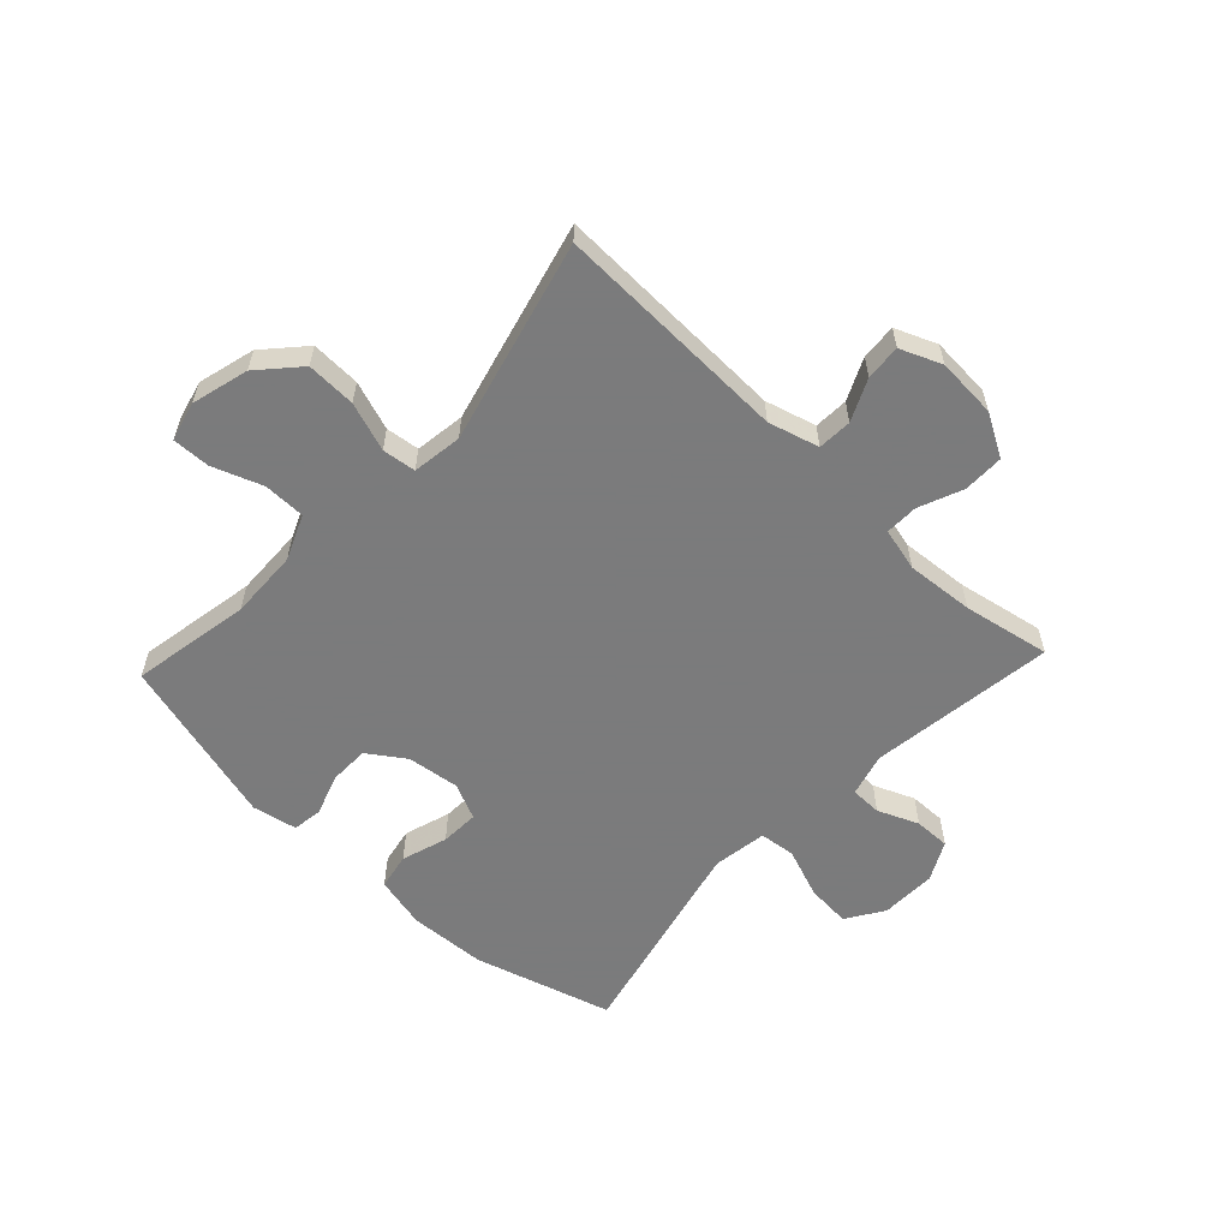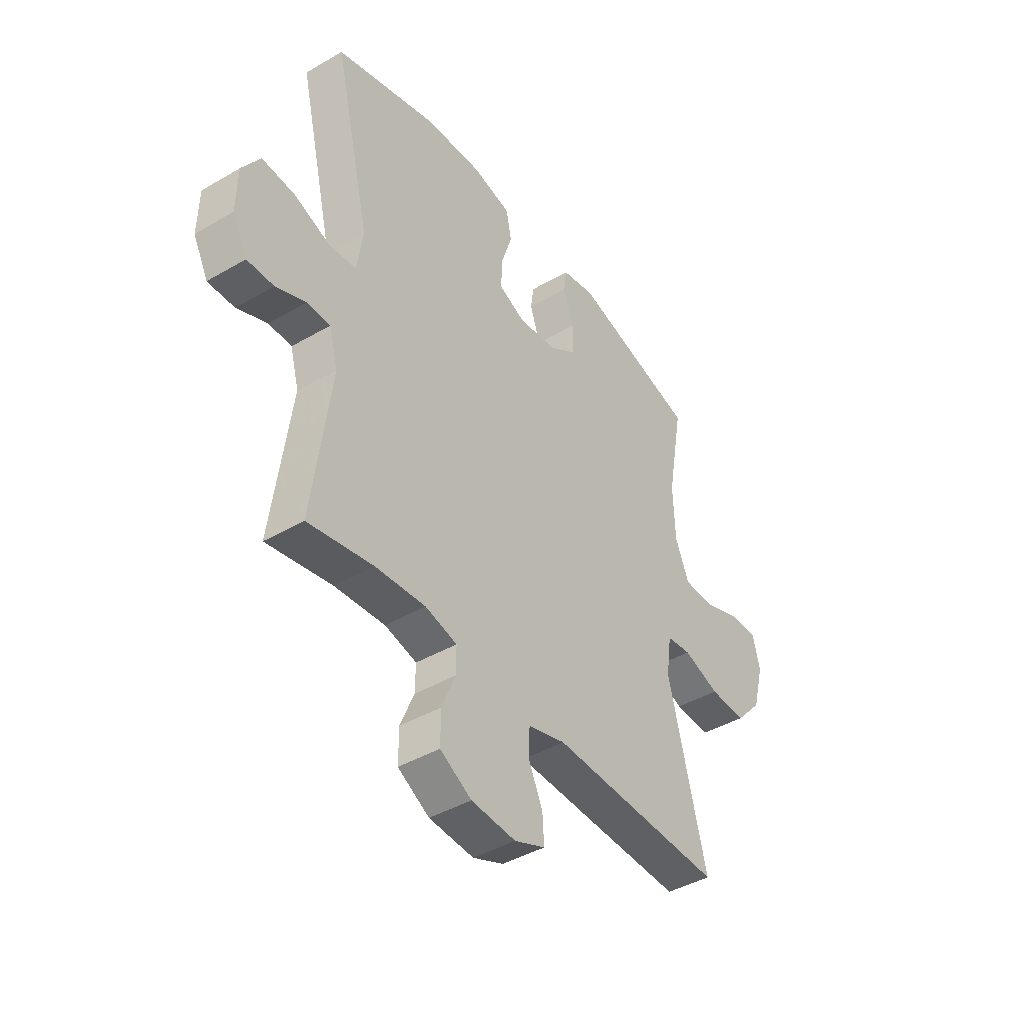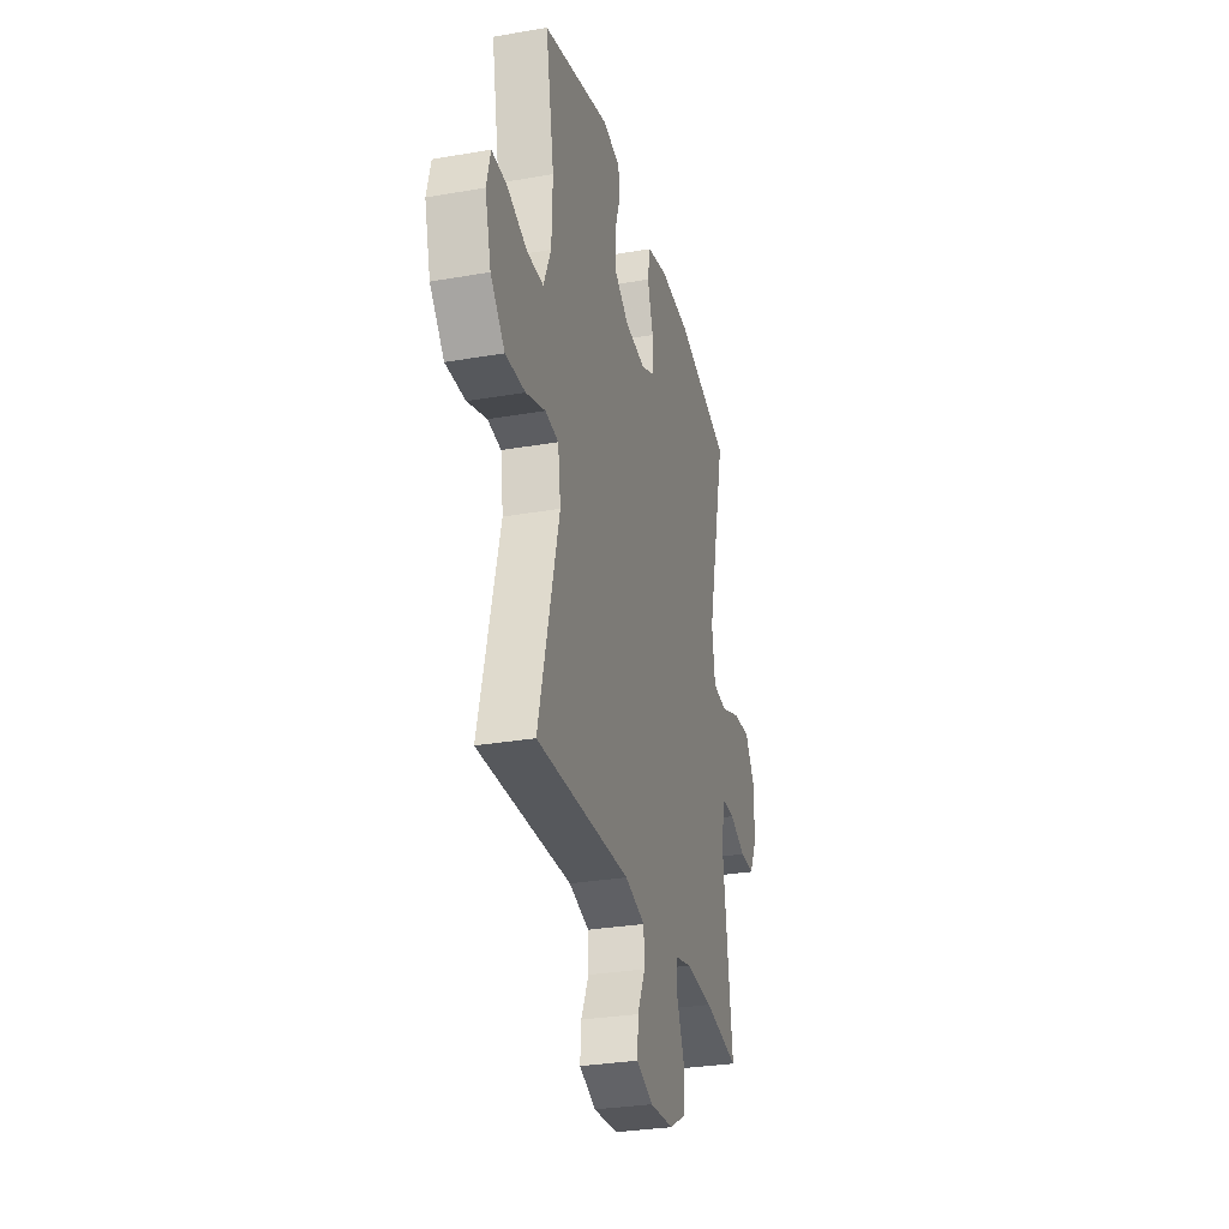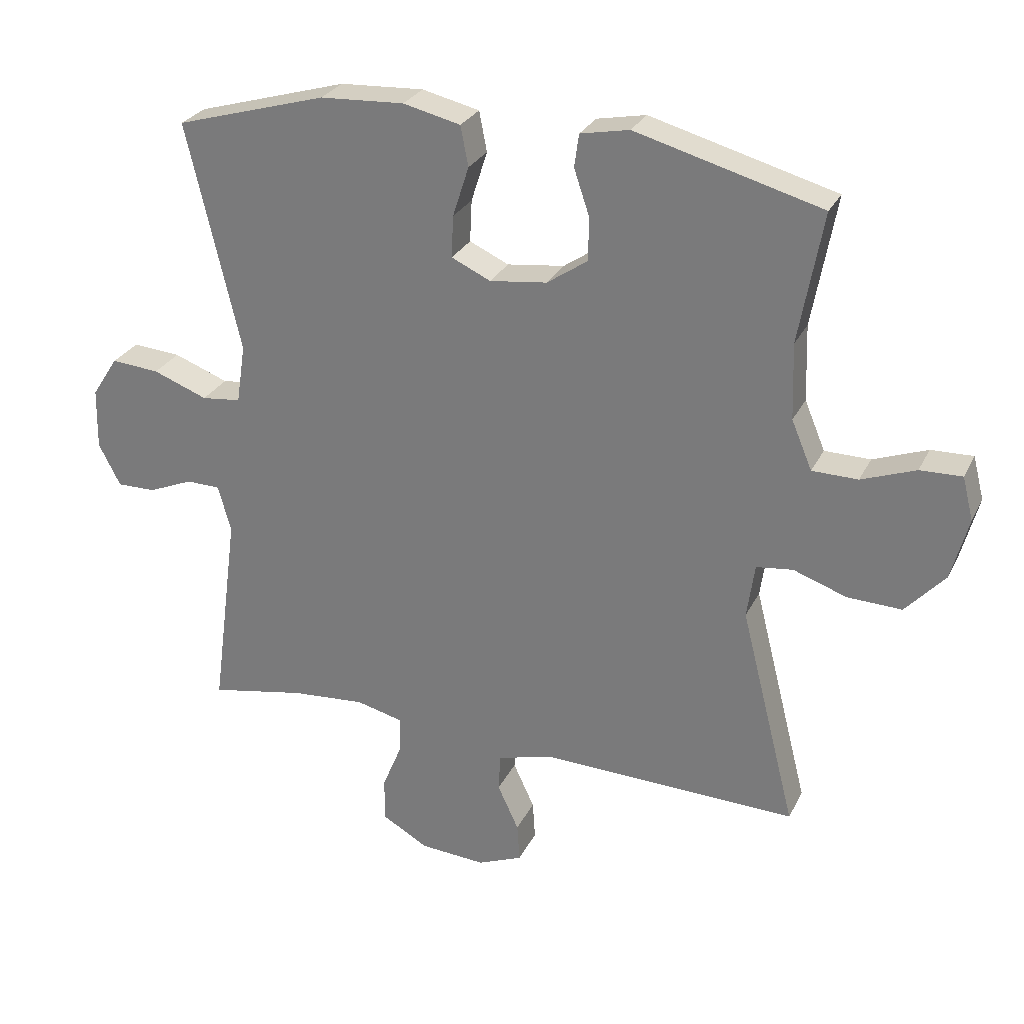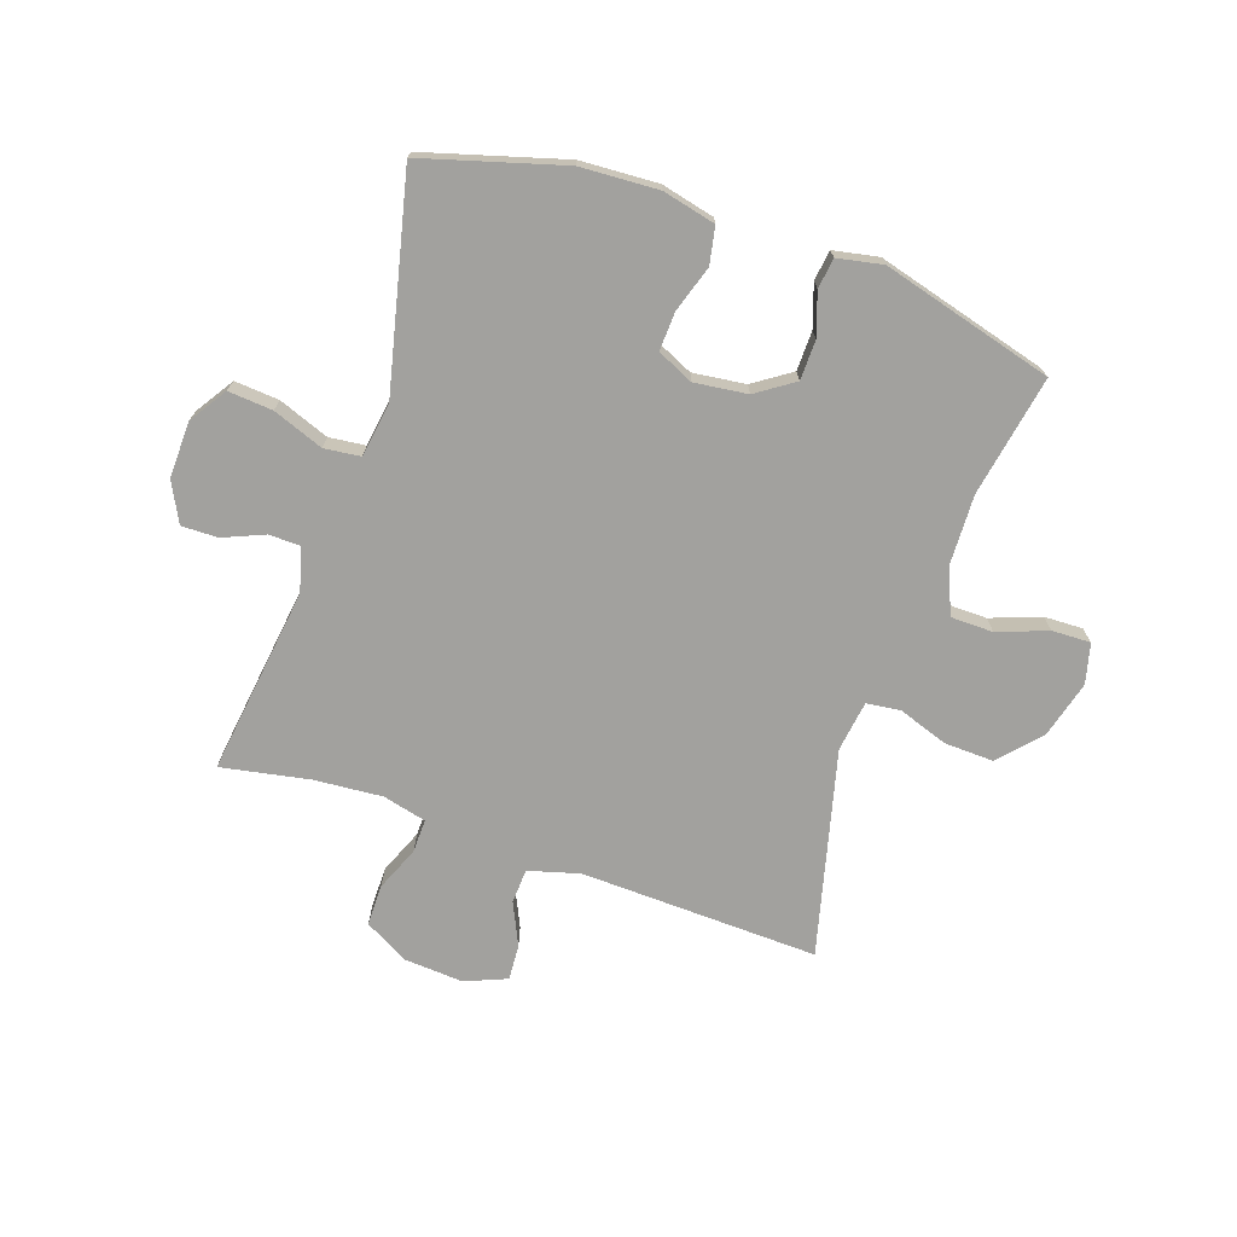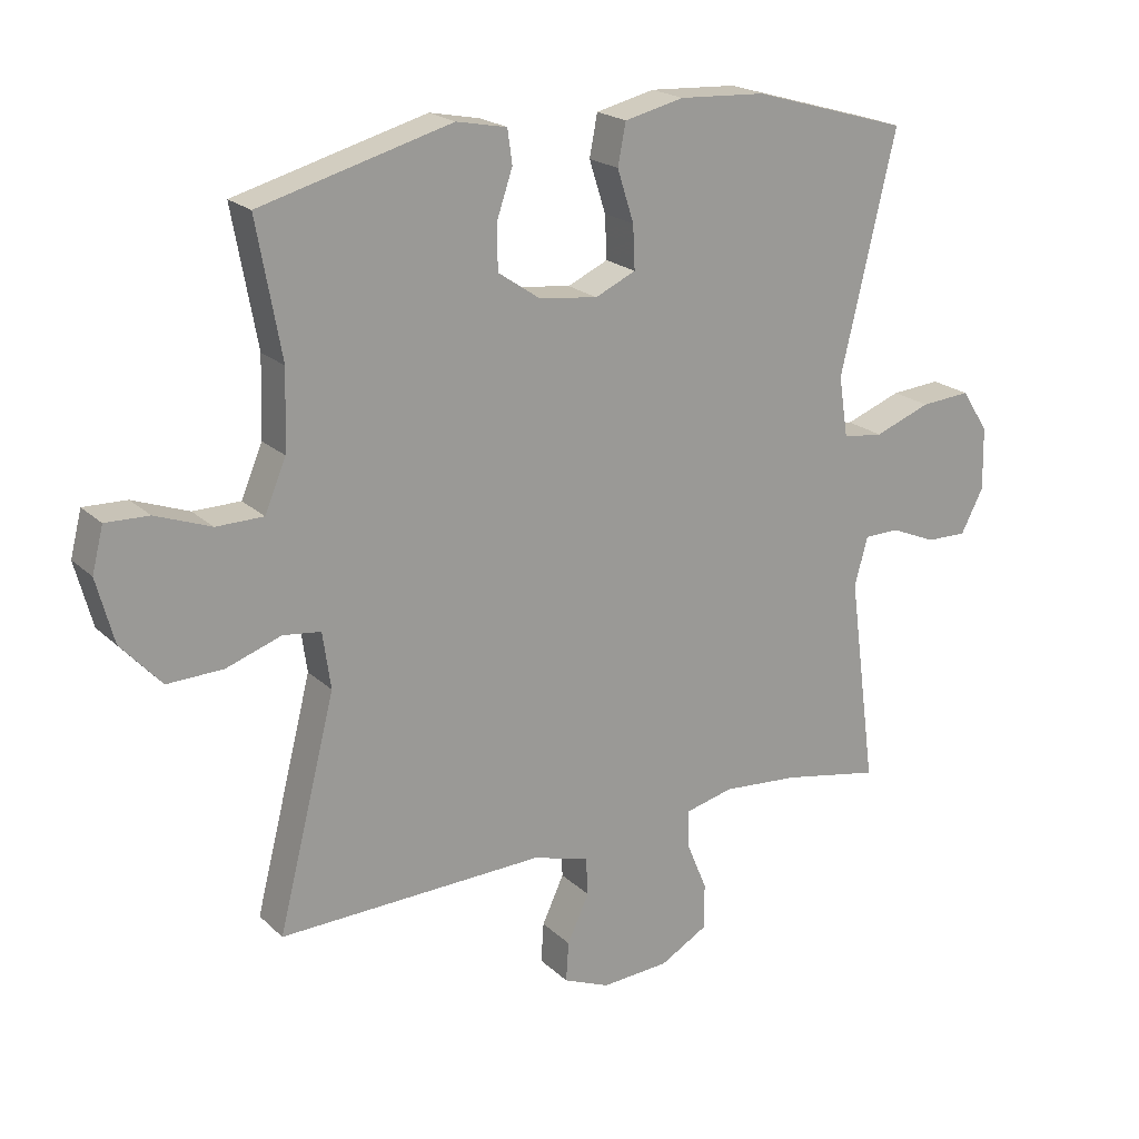
<metadata>
{"format":"obj","ext":"obj","renderer":"f3d","projection":"perspective","resolution":1024,"background":"white","views":[{"elev":-58.4,"azim":136.8,"up":"+Y"},{"elev":-42.5,"azim":-55.1,"up":"+Z"},{"elev":-29.8,"azim":104.3,"up":"+Z"},{"elev":27.7,"azim":21.9,"up":"+Z"},{"elev":-72.1,"azim":-18.9,"up":"+Y"},{"elev":20.5,"azim":148.1,"up":"+Z"}]}
</metadata>
<code>
v -0.5 0.07 -0.5
v -0.458 0.07 -0.184
v -0.478 0.07 -0.111
v -0.531 0.07 -0.11
v -0.6 0.07 -0.139
v -0.661 0.07 -0.14
v -0.695 0.07 -0.074
v -0.693 0.07 0.021
v -0.652 0.07 0.084
v -0.577 0.07 0.078
v -0.492 0.07 0.046
v -0.431 0.07 0.053
v -0.417 0.07 0.145
v -0.5 0.07 0.5
v -0.265 0.07 0.568
v -0.134 0.07 0.575
v -0.045 0.07 0.554
v -0.033 0.07 0.492
v -0.058 0.07 0.414
v -0.061 0.07 0.349
v 0 0.07 0.321
v 0.089 0.07 0.332
v 0.152 0.07 0.375
v 0.153 0.07 0.442
v 0.129 0.07 0.513
v 0.136 0.07 0.564
v 0.212 0.07 0.579
v 0.5 0.07 0.5
v 0.463 0.07 0.297
v 0.467 0.07 0.179
v 0.499 0.07 0.103
v 0.57 0.07 0.102
v 0.654 0.07 0.133
v 0.719 0.07 0.135
v 0.736 0.07 0.068
v 0.71 0.07 -0.029
v 0.649 0.07 -0.096
v 0.565 0.07 -0.093
v 0.482 0.07 -0.064
v 0.425 0.07 -0.071
v 0.413 0.07 -0.156
v 0.5 0.07 -0.5
v 0.1 0.07 -0.487
v 0.014 0.07 -0.511
v 0.011 0.07 -0.569
v 0.044 0.07 -0.64
v 0.048 0.07 -0.7
v -0.022 0.07 -0.729
v -0.124 0.07 -0.722
v -0.196 0.07 -0.681
v -0.196 0.07 -0.612
v -0.165 0.07 -0.537
v -0.164 0.07 -0.481
v -0.237 0.07 -0.463
v -0.352 0.07 -0.472
v -0.5 0 -0.5
v -0.458 0 -0.184
v -0.478 0 -0.111
v -0.531 0 -0.11
v -0.6 0 -0.139
v -0.661 0 -0.14
v -0.695 0 -0.074
v -0.693 0 0.021
v -0.652 0 0.084
v -0.577 0 0.078
v -0.492 0 0.046
v -0.431 0 0.053
v -0.417 0 0.145
v -0.5 0 0.5
v -0.265 0 0.568
v -0.134 0 0.575
v -0.045 0 0.554
v -0.033 0 0.492
v -0.058 0 0.414
v -0.061 0 0.349
v 0 0 0.321
v 0.089 0 0.332
v 0.152 0 0.375
v 0.153 0 0.442
v 0.129 0 0.513
v 0.136 0 0.564
v 0.212 0 0.579
v 0.5 0 0.5
v 0.463 0 0.297
v 0.467 0 0.179
v 0.499 0 0.103
v 0.57 0 0.102
v 0.654 0 0.133
v 0.719 0 0.135
v 0.736 0 0.068
v 0.71 0 -0.029
v 0.649 0 -0.096
v 0.565 0 -0.093
v 0.482 0 -0.064
v 0.425 0 -0.071
v 0.413 0 -0.156
v 0.5 0 -0.5
v 0.1 0 -0.487
v 0.014 0 -0.511
v 0.011 0 -0.569
v 0.044 0 -0.64
v 0.048 0 -0.7
v -0.022 0 -0.729
v -0.124 0 -0.722
v -0.196 0 -0.681
v -0.196 0 -0.612
v -0.165 0 -0.537
v -0.164 0 -0.481
v -0.237 0 -0.463
v -0.352 0 -0.472
f 50 51 52
f 49 50 52
f 48 49 52
f 47 48 52
f 46 47 52
f 45 46 52
f 44 45 52 53
f 43 44 53 54
f 41 42 43 54
f 37 38 39
f 36 37 39
f 35 36 39
f 34 35 39
f 33 34 39
f 32 33 39
f 31 32 39 40
f 30 31 40
f 29 30 40
f 27 28 29
f 26 27 29
f 25 26 29
f 24 25 29
f 29 40 41
f 24 29 41
f 23 24 41
f 17 18 19
f 16 17 19
f 15 16 19
f 14 15 19
f 13 14 19
f 12 13 19 20
f 9 10 11
f 8 9 11
f 7 8 11
f 6 7 11
f 5 6 11
f 4 5 11
f 3 4 11 12
f 12 20 21
f 3 12 21
f 2 3 21
f 41 54 55
f 23 41 55
f 22 23 55
f 21 22 55
f 2 21 55
f 1 2 55
f 107 106 105
f 107 105 104
f 107 104 103
f 107 103 102
f 107 102 101
f 107 101 100
f 108 107 100 99
f 109 108 99 98
f 109 98 97 96
f 94 93 92
f 94 92 91
f 94 91 90
f 94 90 89
f 94 89 88
f 94 88 87
f 95 94 87 86
f 95 86 85
f 95 85 84
f 84 83 82
f 84 82 81
f 84 81 80
f 84 80 79
f 96 95 84
f 96 84 79
f 96 79 78
f 74 73 72
f 74 72 71
f 74 71 70
f 74 70 69
f 74 69 68
f 75 74 68 67
f 66 65 64
f 66 64 63
f 66 63 62
f 66 62 61
f 66 61 60
f 66 60 59
f 67 66 59 58
f 76 75 67
f 76 67 58
f 76 58 57
f 110 109 96
f 110 96 78
f 110 78 77
f 110 77 76
f 110 76 57
f 110 57 56
f 1 56 57 2
f 2 57 58 3
f 3 58 59 4
f 4 59 60 5
f 5 60 61 6
f 6 61 62 7
f 7 62 63 8
f 8 63 64 9
f 9 64 65 10
f 10 65 66 11
f 11 66 67 12
f 12 67 68 13
f 13 68 69 14
f 14 69 70 15
f 15 70 71 16
f 16 71 72 17
f 17 72 73 18
f 18 73 74 19
f 19 74 75 20
f 20 75 76 21
f 21 76 77 22
f 22 77 78 23
f 23 78 79 24
f 24 79 80 25
f 25 80 81 26
f 26 81 82 27
f 27 82 83 28
f 28 83 84 29
f 29 84 85 30
f 30 85 86 31
f 31 86 87 32
f 32 87 88 33
f 33 88 89 34
f 34 89 90 35
f 35 90 91 36
f 36 91 92 37
f 37 92 93 38
f 38 93 94 39
f 39 94 95 40
f 40 95 96 41
f 41 96 97 42
f 42 97 98 43
f 43 98 99 44
f 44 99 100 45
f 45 100 101 46
f 46 101 102 47
f 47 102 103 48
f 48 103 104 49
f 49 104 105 50
f 50 105 106 51
f 51 106 107 52
f 52 107 108 53
f 53 108 109 54
f 54 109 110 55
f 55 110 56 1

</code>
